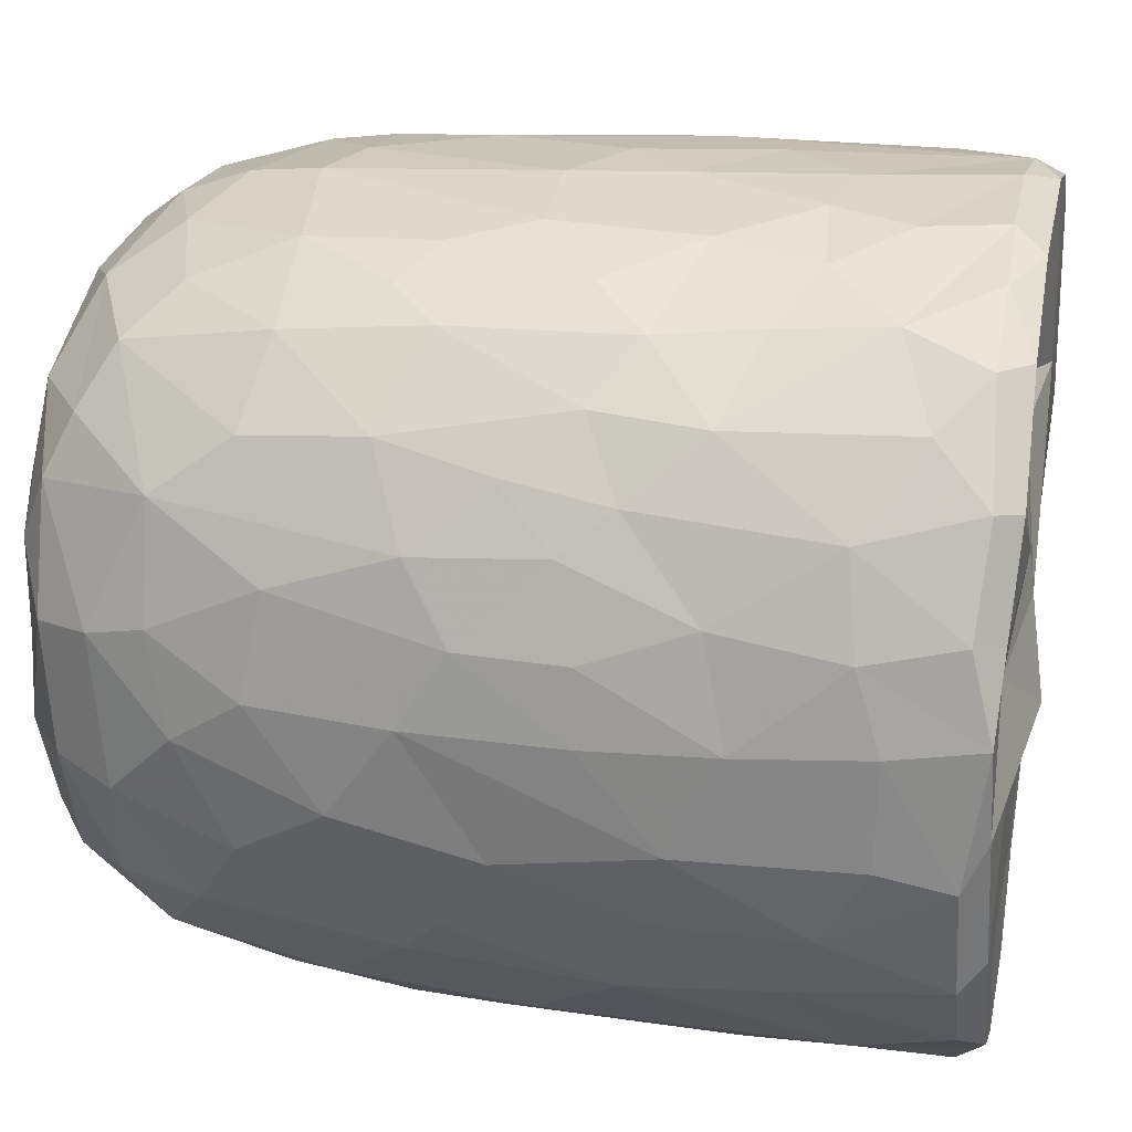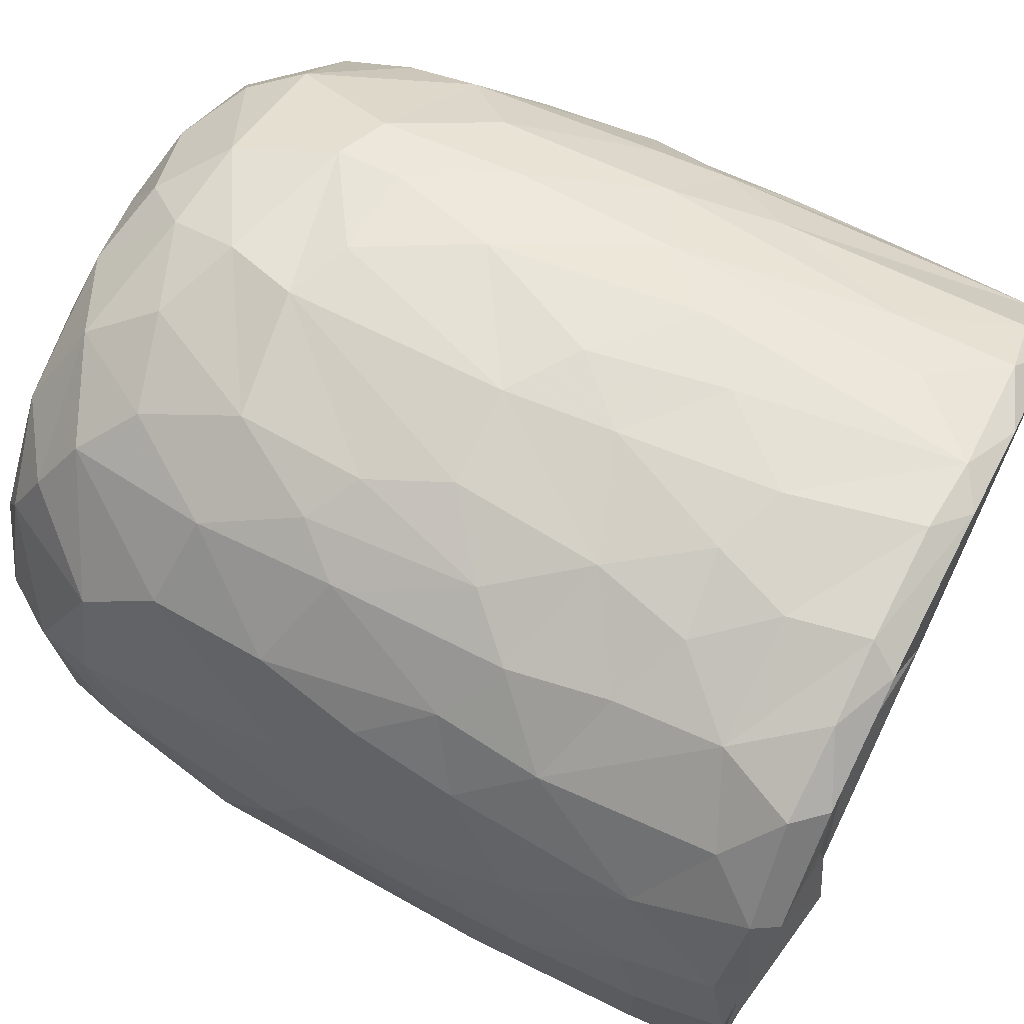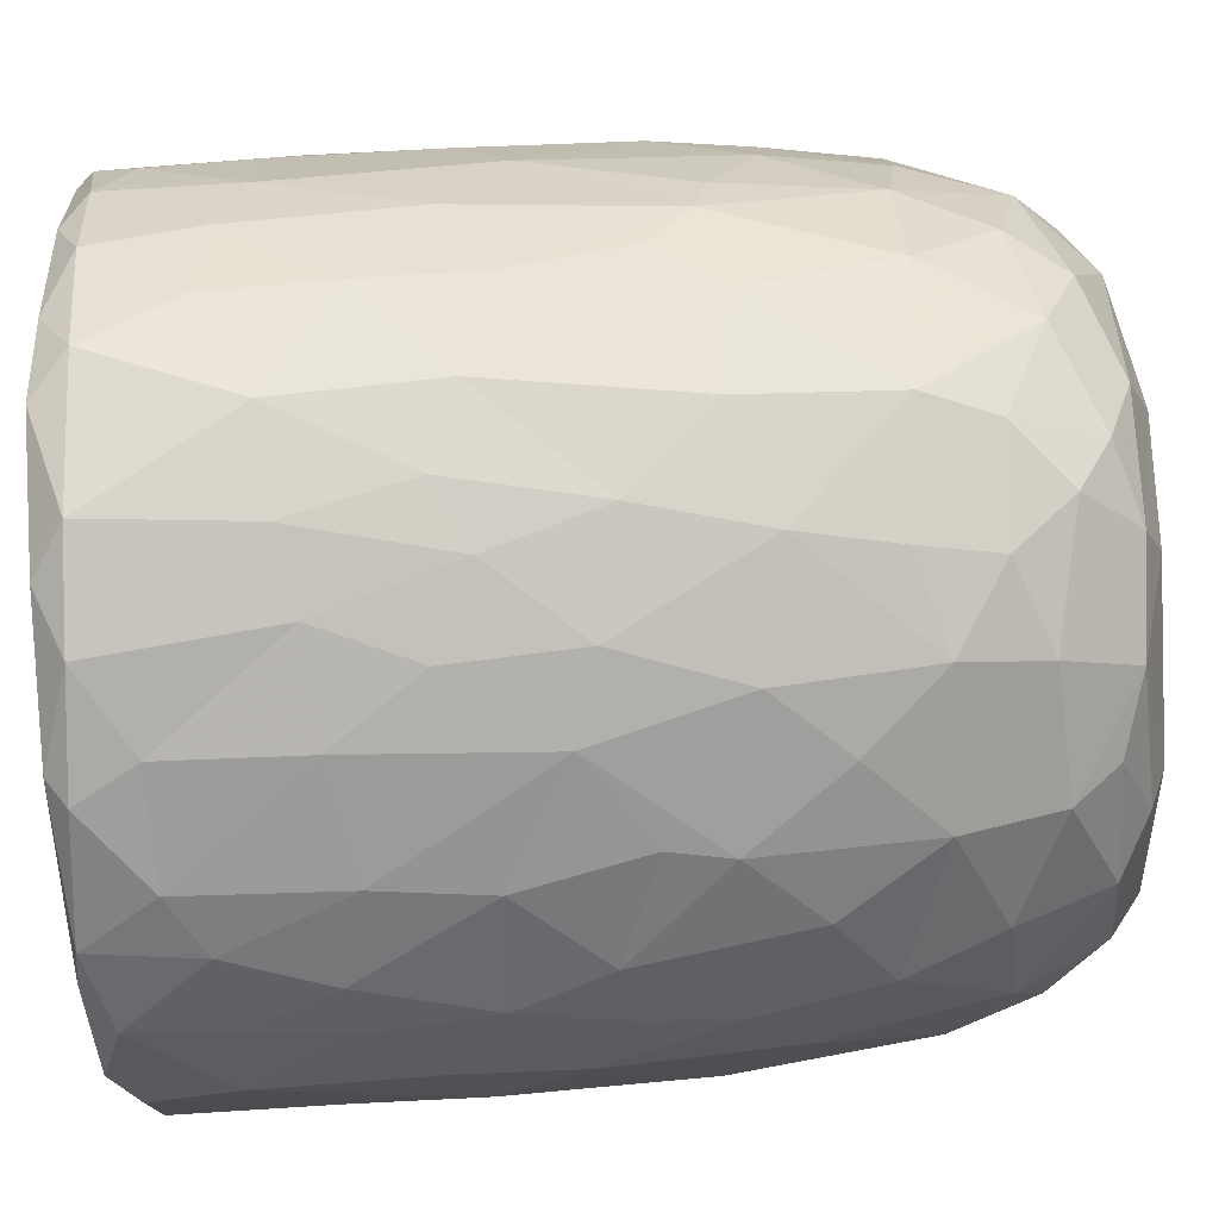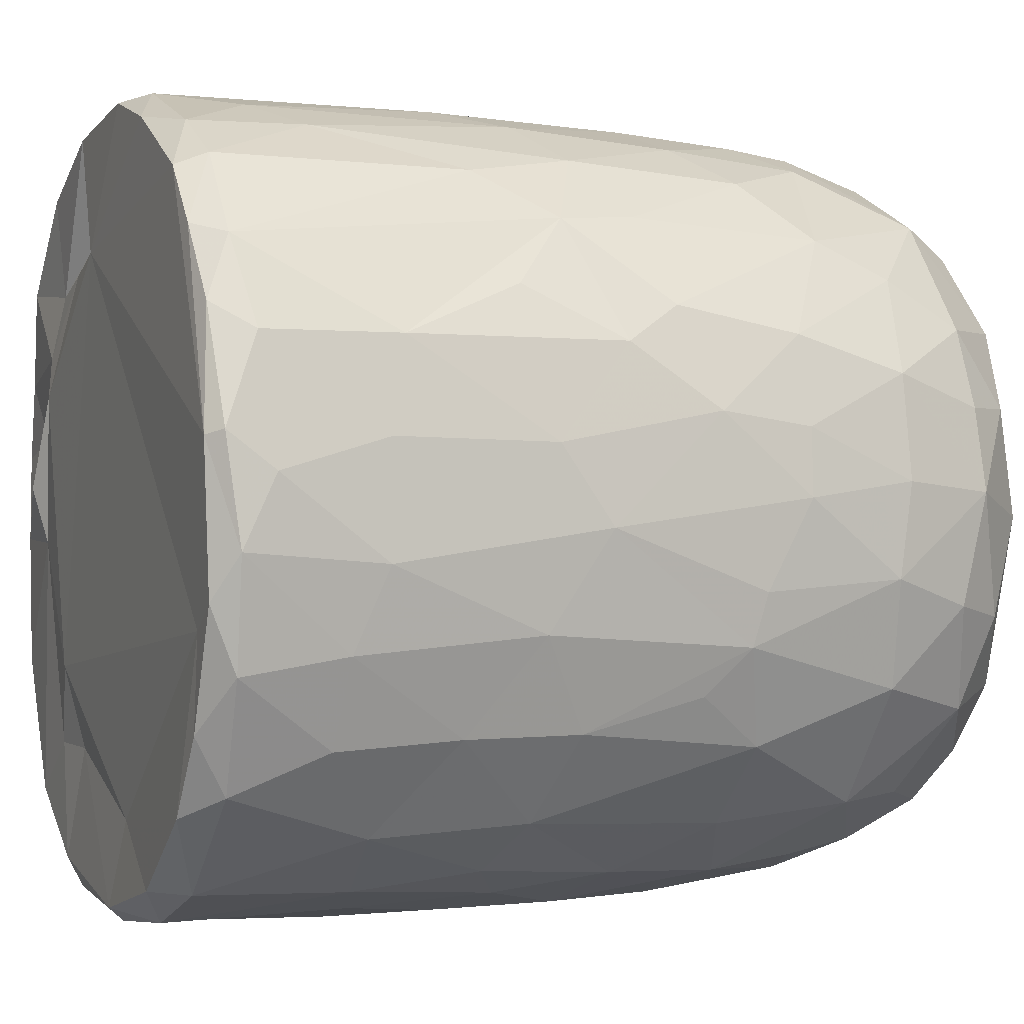
<metadata>
{"format":"obj","ext":"obj","renderer":"f3d","projection":"perspective","resolution":1024,"background":"white","views":[{"elev":25.9,"azim":101.1,"up":"+Z"},{"elev":70.1,"azim":116.6,"up":"+Z"},{"elev":-70.9,"azim":-86.7,"up":"+Z"},{"elev":-1.3,"azim":-111.4,"up":"+Z"}]}
</metadata>
<code>
v 0.1355 -0.05954 -0.8957
v 0.1608 -0.1935 -0.8891
v -0.0647 0.07875 -0.9115
v 0.2023 0.218 -0.898
v 0.173 0.4605 -0.9104
v -0.08523 0.5112 -0.9162
v -0.2265 0.3128 -0.8941
v 0.1655 0.8132 -0.9073
v -0.08751 0.8186 -0.9094
v -0.3112 0.5312 -0.8708
v 0.3005 0.738 -0.8812
v -0.009171 0.9512 -0.9141
v -0.2682 0.9317 -0.8896
v -0.004587 -0.4067 -0.8733
v 0.1634 -0.5708 -0.835
v -0.162 -0.5757 -0.8384
v -0.1503 -0.247 -0.8852
v -0.4074 -0.2981 -0.8103
v -0.2442 0.02897 -0.8857
v 0.383 0.02745 -0.8399
v -0.4025 0.2295 -0.84
v 0.3818 0.5149 -0.8596
v 0.2833 0.9777 -0.867
v -0.05584 0.9946 -0.8785
v -0.3612 -0.5129 -0.7887
v 0.3198 -0.3532 -0.8326
v -0.4721 -0.02034 -0.798
v 0.4709 0.2305 -0.8097
v 0.5071 0.4961 -0.791
v -0.4748 0.5762 -0.8165
v 0.4816 0.7235 -0.8041
v -0.497 0.9228 -0.8069
v 0.4679 0.9294 -0.8139
v -0.3833 0.9917 -0.8079
v 0.3699 0.9945 -0.8075
v -0.1326 -0.7627 -0.7785
v 0.1499 -0.7841 -0.7686
v -0.3258 -0.686 -0.76
v 0.4771 -0.4714 -0.7476
v 0.5377 -0.1942 -0.7466
v -0.616 -0.2106 -0.6862
v 0.5202 -0.001191 -0.769
v -0.5307 0.3021 -0.7778
v 0.6666 0.7417 -0.6734
v 0.3907 -0.6776 -0.7348
v -0.5965 -0.5389 -0.6523
v 0.6531 0.3523 -0.6798
v -0.6573 0.5967 -0.6889
v 0.6253 0.9949 -0.6657
v -0.1475 0.9786 -0.6791
v -0.2986 -0.9442 -0.5865
v -0.4029 -0.8165 -0.6681
v -0.07132 -0.9317 -0.6637
v 0.09665 -0.8847 -0.6964
v 0.362 -0.8853 -0.6277
v -0.534 -0.6951 -0.6376
v 0.5811 -0.6967 -0.6076
v 0.6442 -0.3255 -0.6458
v 0.6627 0.0914 -0.6678
v -0.6697 0.2452 -0.6671
v -0.7429 0.9192 -0.5895
v -0.6549 0.9969 -0.6352
v 0.4358 0.9894 -0.5437
v 0.7211 0.9408 -0.5972
v 0.2402 -0.9547 -0.5774
v -0.4639 -0.889 -0.5539
v -0.7612 -0.236 -0.5135
v 0.792 0.2876 -0.5085
v -0.7679 0.9847 -0.2579
v 0.2673 0.9776 -0.5481
v 0.1971 -0.9916 -0.4875
v 0.5493 -0.8949 -0.4619
v 0.7903 -0.1481 -0.4751
v -0.8067 0.1823 -0.4757
v -0.8031 0.7182 -0.4995
v 0.3627 1.005 -0.3616
v -0.2233 -0.9879 -0.4843
v -0.6554 -0.7906 -0.4475
v 0.7448 -0.5782 -0.4384
v -0.8085 0.4429 -0.4806
v 0.8119 0.5937 -0.4692
v -0.765 0.9905 -0.4639
v 0.4883 -0.959 -0.3956
v -0.5172 -0.9449 -0.3998
v 0.6673 -0.7673 -0.4403
v -0.825 -0.08484 -0.4021
v 0.8474 0.9394 -0.409
v -0.7715 -0.558 -0.3952
v 0.07636 -1.003 -0.3856
v -0.4236 -0.9984 -0.2638
v -0.8626 -0.1785 -0.2995
v 0.8363 -0.06772 -0.3859
v 0.8782 0.3582 -0.307
v -0.8622 0.9305 -0.3469
v 0.809 0.9923 -0.3576
v 0.7129 -0.8679 -0.1554
v 0.8337 -0.4706 -0.2623
v 0.5331 -0.9837 -0.1853
v -0.6827 -0.8684 -0.2418
v -0.7708 -0.7369 -0.217
v -0.8878 0.2908 -0.2696
v 0.8814 0.6735 -0.3047
v -0.8807 0.7026 -0.3077
v 0.5799 1 -0.07123
v 0.7836 -0.7364 -0.184
v -0.8433 -0.5399 -0.1573
v 0.8893 -0.2711 -0.1316
v 0.8912 0.04504 -0.2022
v 0.9014 0.9333 -0.1589
v 0.07323 1.011 0.5752
v -0.9132 0.9362 -0.1046
v -0.8654 0.9879 -0.2027
v 0.4915 -0.9906 -0.01324
v -0.6276 -0.9509 -0.01767
v 0.9169 0.3857 -0.1338
v -0.9182 0.6335 -0.1267
v 0.8717 0.9846 -0.05874
v -0.8811 -0.2057 -0.1838
v -0.9167 0.157 -0.05273
v 0.9156 0.7743 -0.1226
v -0.3106 -0.9993 0.1696
v -0.7768 -0.791 0.03339
v 0.8414 -0.5872 -0.02758
v -0.8874 -0.307 0.01382
v -0.8749 1.001 0.1216
v 0.4252 -0.9886 0.3125
v 0.8997 -0.1285 0.07352
v 0.9181 0.4959 0.09258
v 0.5207 1.049 0.05745
v -0.5079 -0.9874 0.2012
v 0.779 -0.7661 0.1546
v 0.8681 -0.4325 0.08008
v 0.9121 0.2138 0.07601
v -0.9137 0.2745 0.1186
v -0.9218 0.8662 0.05258
v 0.4928 1.018 0.2723
v 0.6918 -0.8948 0.127
v -0.664 -0.8972 0.2238
v -0.8442 -0.567 0.05254
v 0.8119 -0.6359 0.1904
v -0.9134 0.63 0.1247
v -0.9054 0.9677 0.133
v 0.9151 0.7784 0.1165
v 0.5679 -0.9579 0.2468
v -0.8732 -0.3105 0.1636
v -0.8921 -0.09721 0.1912
v 0.8945 0.9774 0.1439
v 0.6852 0.9779 0.1861
v -0.747 -0.7808 0.2202
v -0.8114 -0.5632 0.2865
v 0.881 -0.02492 0.2393
v 0.8301 -0.3945 0.3069
v -0.8662 0.1024 0.3313
v 0.8882 0.2093 0.2353
v 0.8852 0.7228 0.2862
v 0.8653 0.443 0.3209
v -0.8753 0.5916 0.3311
v -0.8699 0.8925 0.3306
v 0.8142 0.9864 0.3204
v -0.825 -0.3047 0.3617
v 0.8623 0.9265 0.3315
v 0.5088 1.007 0.3677
v -0.3687 -0.9923 0.3715
v 0.6001 -0.8977 0.3918
v -0.7015 -0.7622 0.395
v -0.5378 -0.9359 0.4043
v 0.1476 -0.9916 0.4734
v 0.7376 -0.6406 0.4363
v 0.8281 -0.1231 0.399
v -0.8305 -0.02037 0.4132
v 0.8254 0.1618 0.419
v -0.8193 0.9821 0.387
v -0.1211 -0.9875 0.5139
v -0.8175 0.3249 0.4462
v 0.8054 0.696 0.4842
v 0.3948 -0.9488 0.5178
v -0.7058 -0.5859 0.4983
v 0.695 -0.4718 0.5568
v -0.7759 0.9259 0.5282
v -0.7209 0.9942 0.5494
v 0.3433 0.9806 0.5508
v 0.7284 0.9994 0.5394
v -0.2943 -0.9499 0.5694
v 0.5647 -0.8352 0.5225
v 0.7146 -0.2047 0.5849
v 0.7577 0.03516 0.5426
v -0.7301 0.1998 0.5955
v 0.7794 0.2717 0.5088
v 0.7624 0.9442 0.5483
v -0.6173 0.999 0.6787
v -0.453 -0.8711 0.5827
v -0.5172 -0.7492 0.6423
v -0.6929 -0.4145 0.5788
v 0.4678 0.9834 0.5129
v 0.07937 -0.9441 0.633
v -0.7119 0.02953 0.6069
v 0.6716 0.1897 0.6534
v 0.6951 0.4294 0.6405
v 0.2653 -0.8607 0.6919
v 0.4941 -0.7601 0.6493
v -0.1043 -0.8967 0.6853
v 0.5434 -0.4328 0.7137
v -0.6396 0.9292 0.7053
v -0.6291 0.365 0.7005
v 0.6801 0.8226 0.6552
v 0.3126 0.9455 0.6269
v 0.523 0.9937 0.7466
v -0.231 -0.7668 0.7633
v -0.5732 -0.2819 0.7124
v 0.5513 0.282 0.7588
v 0.583 0.9249 0.7479
v 0.3947 -0.6519 0.7445
v -0.4277 -0.4968 0.7709
v -0.5736 0.1181 0.7417
v 0.5465 -0.1168 0.7468
v -0.01661 -0.7851 0.7783
v -0.303 -0.5415 0.8144
v -0.4365 -0.1781 0.801
v 0.5186 0.5074 0.7768
v 0.5102 0.7464 0.7943
v -0.496 0.6804 0.7975
v -0.5036 0.9429 0.7909
v -0.3555 1.001 0.8168
v 0.247 0.9924 0.8555
v 0.1849 -0.7118 0.7892
v 0.3266 -0.4345 0.8246
v 0.4545 -0.2222 0.7914
v 0.003922 -0.6297 0.8391
v -0.2991 -0.3939 0.8357
v 0.345 -0.147 0.8419
v 0.4384 0.1644 0.8175
v -0.4112 0.1912 0.8334
v 0.3041 0.3678 0.8703
v 0.3615 0.5902 0.8511
v -0.3702 0.7784 0.8535
v 0.386 0.9282 0.8429
v 0.05392 -0.4654 0.8709
v -0.09058 -0.405 0.8716
v -0.2288 -0.1487 0.8697
v 0.2749 0.03452 0.872
v -0.2867 0.3308 0.878
v 0.2424 0.7469 0.8943
v -0.2173 0.9424 0.8923
v -0.128 0.9972 0.8816
v 0.06342 0.03378 0.9005
v -0.0896 0.1433 0.9034
v 0.04448 0.2811 0.9075
v -0.1455 0.4478 0.9021
v 0.1733 0.5709 0.9017
v 0.2091 0.9254 0.8987
v -0.04959 0.9276 0.9129
v 0.01604 0.6357 0.915
f 1 2 3
f 1 3 4
f 3 5 4
f 3 6 5
f 7 6 3
f 6 8 5
f 9 6 10
f 6 9 8
f 11 5 8
f 8 9 12
f 9 13 12
f 14 2 15
f 16 17 14
f 14 17 2
f 17 18 19
f 19 3 17
f 17 3 2
f 2 1 20
f 20 1 4
f 19 21 7
f 7 3 19
f 5 22 4
f 10 6 7
f 11 22 5
f 10 13 9
f 8 12 23
f 8 23 11
f 24 12 13
f 12 24 23
f 16 14 15
f 25 18 16
f 15 2 26
f 18 17 16
f 2 20 26
f 27 19 18
f 27 21 19
f 20 4 28
f 4 22 28
f 21 10 7
f 29 28 22
f 30 10 21
f 31 22 11
f 30 13 10
f 32 13 30
f 11 33 31
f 23 33 11
f 34 13 32
f 34 24 13
f 35 33 23
f 24 35 23
f 36 16 37
f 16 15 37
f 38 16 36
f 38 25 16
f 39 26 40
f 27 18 41
f 26 20 40
f 20 42 40
f 20 28 42
f 27 43 21
f 30 21 43
f 31 29 22
f 29 31 44
f 37 15 45
f 25 38 46
f 39 45 15
f 26 39 15
f 29 47 28
f 30 43 48
f 47 29 44
f 48 32 30
f 31 33 44
f 44 33 49
f 49 33 35
f 34 50 24
f 51 52 53
f 52 36 53
f 53 36 37
f 53 37 54
f 52 38 36
f 37 45 55
f 46 38 56
f 57 45 39
f 18 25 46
f 58 39 40
f 42 28 59
f 60 43 27
f 59 28 47
f 61 32 48
f 32 62 34
f 63 49 35
f 37 55 54
f 57 55 45
f 52 56 38
f 39 58 57
f 18 46 41
f 59 40 42
f 41 60 27
f 48 43 60
f 64 44 49
f 62 32 61
f 62 50 34
f 54 65 53
f 55 65 54
f 66 56 52
f 40 59 58
f 41 67 60
f 59 47 68
f 68 47 44
f 62 69 50
f 50 70 24
f 70 35 24
f 35 70 63
f 65 71 53
f 66 52 51
f 57 72 55
f 41 46 67
f 73 58 59
f 60 67 74
f 75 61 48
f 76 70 50
f 77 51 53
f 78 56 66
f 46 56 78
f 58 79 57
f 58 73 79
f 73 59 68
f 48 80 75
f 44 81 68
f 44 64 81
f 62 61 82
f 82 69 62
f 50 69 76
f 77 53 71
f 55 83 65
f 72 83 55
f 66 84 78
f 85 72 57
f 86 74 67
f 80 48 60
f 80 60 74
f 64 87 81
f 49 87 64
f 84 66 51
f 78 88 46
f 88 67 46
f 89 77 71
f 51 90 84
f 90 51 77
f 83 71 65
f 79 85 57
f 91 86 67
f 73 68 92
f 68 81 93
f 94 61 75
f 61 94 82
f 70 76 63
f 87 49 95
f 96 72 85
f 73 97 79
f 68 93 92
f 98 89 71
f 78 84 99
f 78 100 88
f 91 67 88
f 92 97 73
f 91 74 86
f 80 74 101
f 102 93 81
f 80 103 75
f 87 102 81
f 76 104 63
f 83 98 71
f 96 83 72
f 96 85 105
f 85 79 105
f 79 97 105
f 106 91 88
f 92 107 97
f 91 101 74
f 93 108 92
f 80 101 103
f 103 94 75
f 87 109 102
f 110 76 69
f 63 104 49
f 98 83 96
f 99 100 78
f 106 88 100
f 92 108 107
f 111 94 103
f 82 94 112
f 89 90 77
f 113 89 98
f 99 84 114
f 102 115 93
f 103 101 116
f 95 117 87
f 117 109 87
f 112 69 82
f 91 106 118
f 119 91 118
f 119 101 91
f 115 108 93
f 109 120 102
f 111 112 94
f 49 104 95
f 104 117 95
f 114 84 90
f 116 101 119
f 115 102 120
f 103 116 111
f 89 121 90
f 99 122 100
f 97 123 105
f 97 107 123
f 118 106 124
f 111 125 112
f 126 121 89
f 113 126 89
f 122 99 114
f 122 106 100
f 108 127 107
f 124 119 118
f 120 128 115
f 125 69 112
f 129 117 104
f 90 130 114
f 131 96 105
f 107 132 123
f 115 127 108
f 115 133 127
f 134 116 119
f 135 111 116
f 110 136 76
f 136 104 76
f 121 130 90
f 113 98 137
f 96 137 98
f 122 114 138
f 105 123 131
f 106 122 139
f 139 124 106
f 132 140 123
f 141 116 134
f 141 135 116
f 142 111 135
f 109 143 120
f 111 142 125
f 136 129 104
f 144 113 137
f 96 131 137
f 140 131 123
f 145 124 139
f 107 127 132
f 128 133 115
f 138 114 130
f 146 124 145
f 124 146 119
f 134 119 146
f 120 143 128
f 109 147 143
f 109 117 147
f 148 117 129
f 138 149 122
f 122 150 139
f 127 151 132
f 133 151 127
f 148 147 117
f 126 113 144
f 150 122 149
f 145 139 150
f 132 152 140
f 152 132 151
f 153 134 146
f 133 154 151
f 147 155 143
f 136 148 129
f 154 128 156
f 133 128 154
f 157 141 134
f 156 128 155
f 155 128 143
f 157 135 141
f 158 142 135
f 148 159 147
f 160 145 150
f 157 134 153
f 158 135 157
f 147 161 155
f 136 162 148
f 163 130 121
f 164 144 137
f 138 165 149
f 164 137 131
f 165 150 149
f 160 146 145
f 159 161 147
f 125 110 69
f 162 159 148
f 163 166 130
f 167 121 126
f 138 130 166
f 168 164 131
f 168 131 140
f 151 169 152
f 170 146 160
f 153 146 170
f 154 156 171
f 172 142 158
f 142 172 125
f 173 163 121
f 152 168 140
f 154 171 151
f 174 157 153
f 175 156 155
f 175 155 161
f 176 167 126
f 176 126 144
f 164 176 144
f 165 138 166
f 177 150 165
f 169 168 152
f 169 178 168
f 151 171 169
f 179 158 157
f 172 180 125
f 181 136 110
f 162 182 159
f 167 173 121
f 183 166 163
f 164 168 184
f 177 160 150
f 178 169 185
f 186 169 171
f 153 170 187
f 153 187 174
f 156 188 171
f 175 188 156
f 161 189 175
f 189 159 182
f 189 161 159
f 180 190 125
f 181 162 136
f 163 173 183
f 166 183 191
f 184 176 164
f 166 192 165
f 191 192 166
f 193 160 177
f 185 169 186
f 171 188 186
f 179 172 158
f 172 179 180
f 190 110 125
f 194 182 162
f 181 194 162
f 195 167 176
f 177 165 192
f 193 170 160
f 170 196 187
f 197 186 188
f 198 188 175
f 179 157 187
f 187 157 174
f 195 173 167
f 199 195 176
f 168 200 184
f 193 177 192
f 200 168 178
f 196 170 193
f 173 201 183
f 184 199 176
f 178 185 202
f 186 197 185
f 188 198 197
f 203 179 204
f 189 205 175
f 203 180 179
f 110 206 181
f 181 206 194
f 194 207 182
f 201 173 195
f 183 208 191
f 208 183 201
f 184 200 199
f 202 200 178
f 196 193 209
f 197 198 210
f 179 187 204
f 198 175 205
f 203 190 180
f 189 182 211
f 208 192 191
f 199 200 212
f 200 202 212
f 192 213 193
f 193 213 209
f 214 196 209
f 185 197 215
f 187 196 214
f 189 211 205
f 182 207 211
f 195 216 201
f 195 199 216
f 217 213 192
f 209 213 218
f 185 215 202
f 209 218 214
f 197 210 215
f 214 204 187
f 219 198 220
f 205 220 198
f 203 204 221
f 211 220 205
f 190 203 222
f 190 223 110
f 224 194 206
f 201 216 208
f 225 216 199
f 217 192 208
f 212 225 199
f 225 212 226
f 202 226 212
f 226 202 227
f 215 227 202
f 214 221 204
f 198 219 210
f 222 203 221
f 223 190 222
f 224 207 194
f 228 208 216
f 225 228 216
f 217 208 228
f 213 217 229
f 213 229 218
f 230 227 231
f 215 231 227
f 232 214 218
f 210 231 215
f 221 214 232
f 210 219 233
f 220 234 219
f 221 235 222
f 236 220 211
f 207 224 236
f 207 236 211
f 110 224 206
f 225 226 228
f 237 228 226
f 237 217 228
f 238 229 217
f 238 217 237
f 230 237 226
f 229 238 239
f 227 230 226
f 229 239 218
f 240 230 231
f 232 218 239
f 210 233 231
f 235 232 241
f 235 221 232
f 219 234 233
f 220 242 234
f 235 243 222
f 243 223 222
f 243 244 223
f 223 244 110
f 244 224 110
f 245 238 237
f 239 238 245
f 240 245 237
f 240 237 230
f 246 239 245
f 241 232 239
f 241 239 246
f 233 247 245
f 233 245 240
f 231 233 240
f 248 241 246
f 248 243 241
f 234 249 233
f 243 235 241
f 242 249 234
f 250 242 220
f 220 236 250
f 224 250 236
f 244 243 251
f 244 251 250
f 224 244 250
f 247 246 245
f 248 246 247
f 252 248 247
f 252 247 249
f 233 249 247
f 243 248 252
f 251 243 252
f 252 249 242
f 251 252 242
f 250 251 242

</code>
